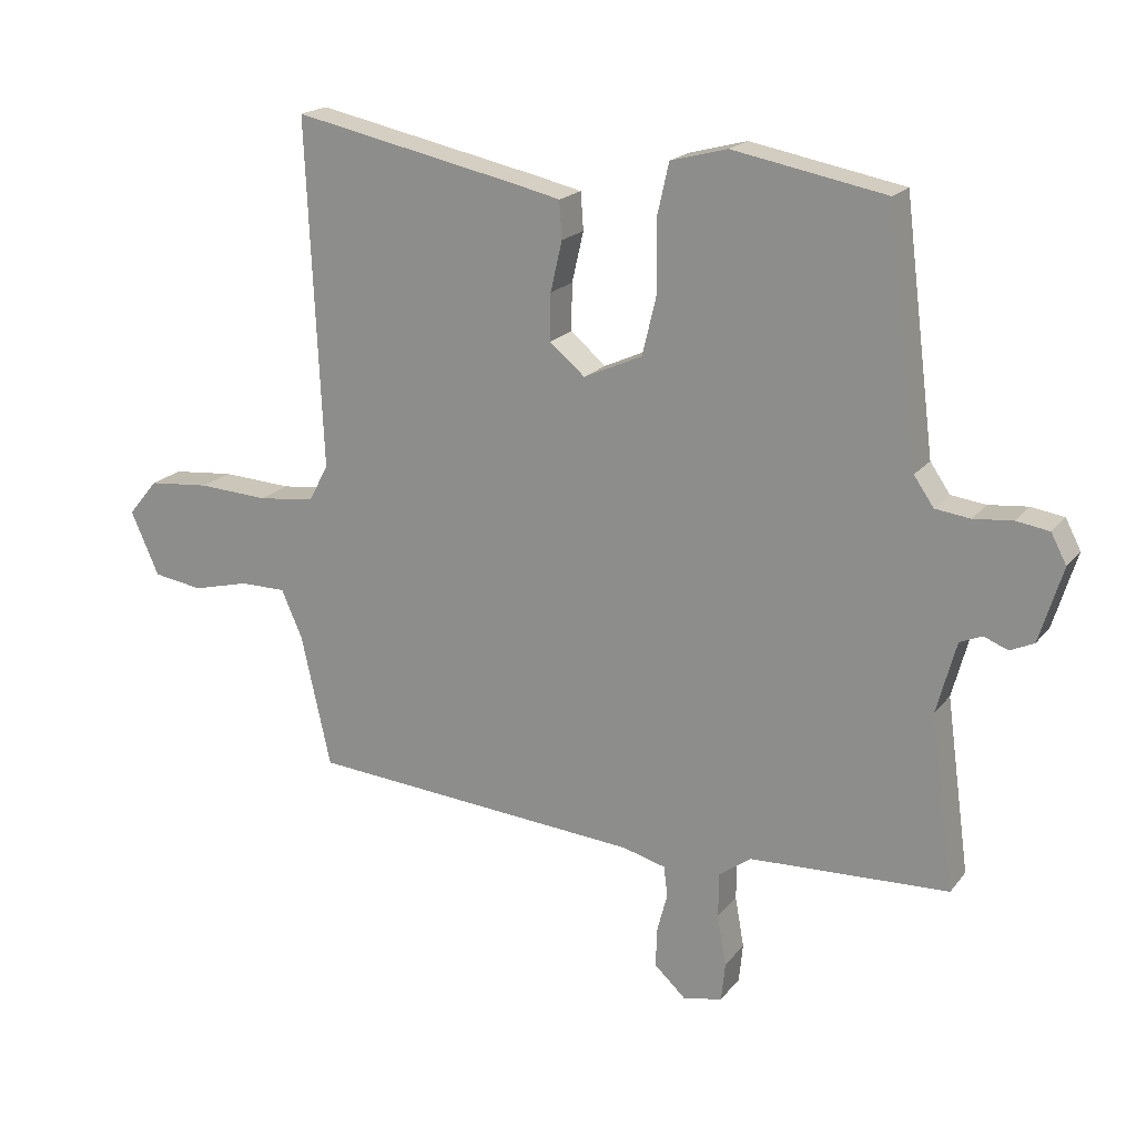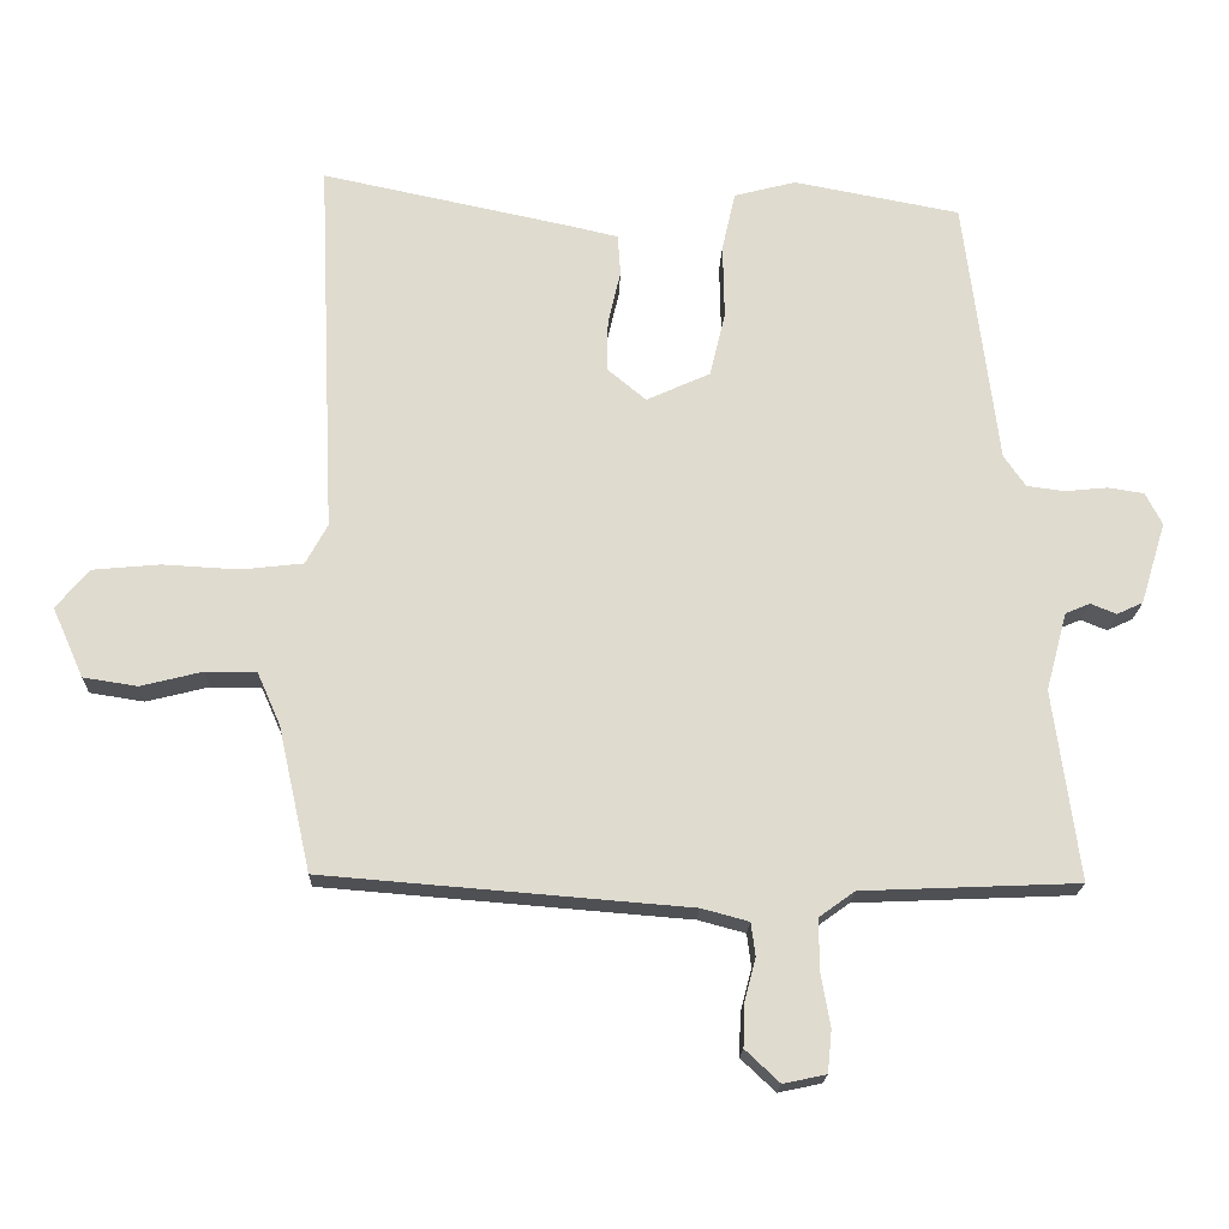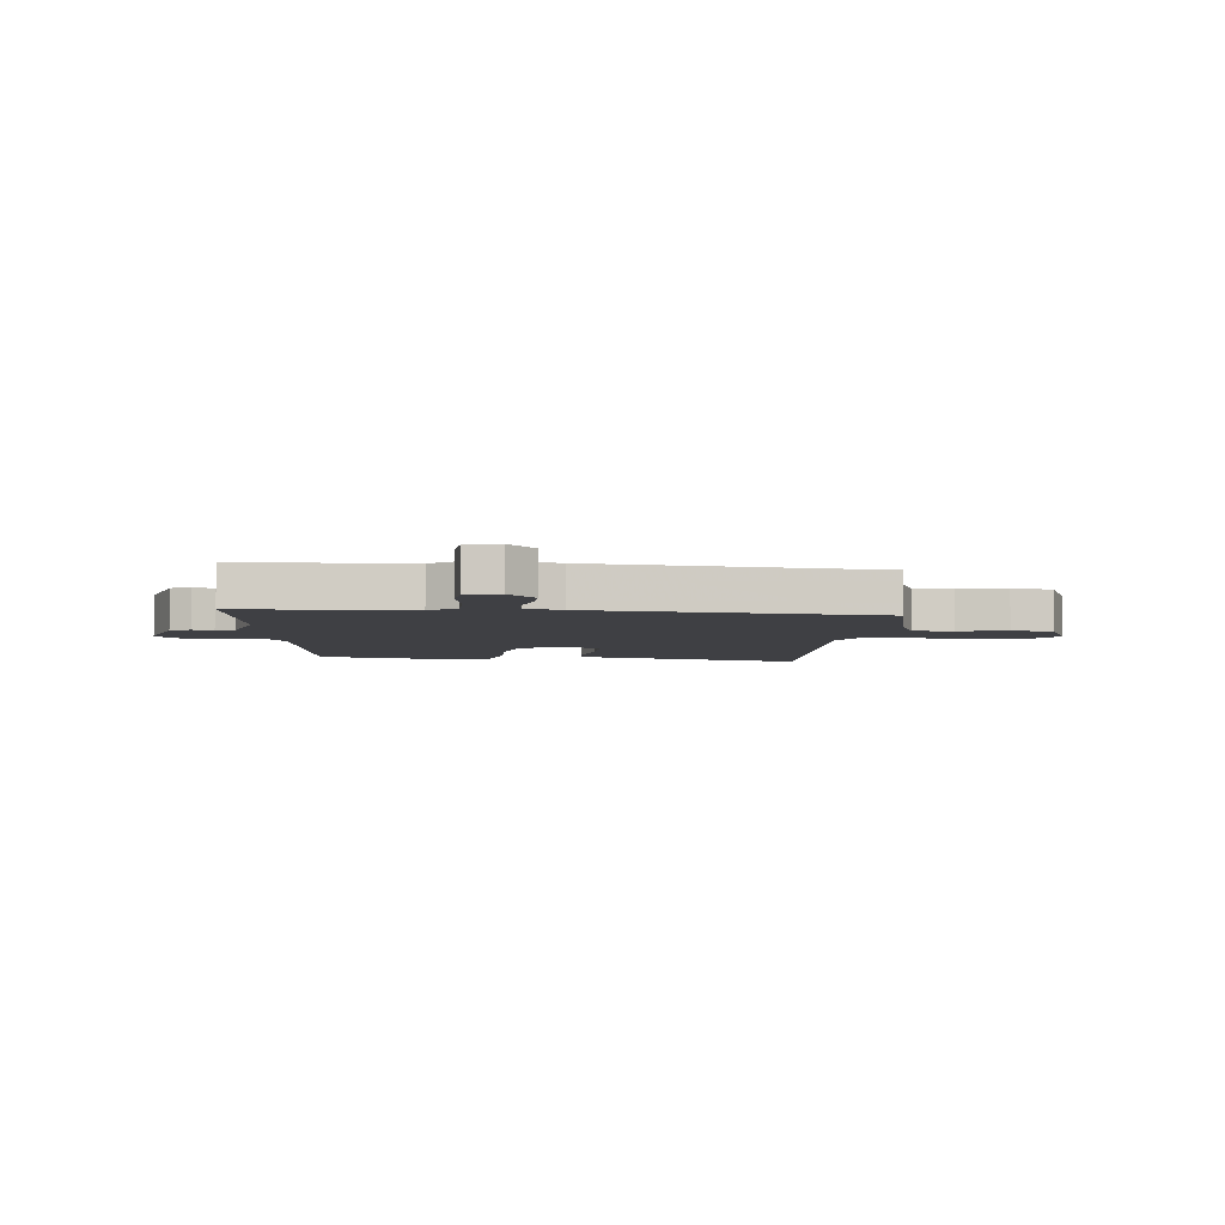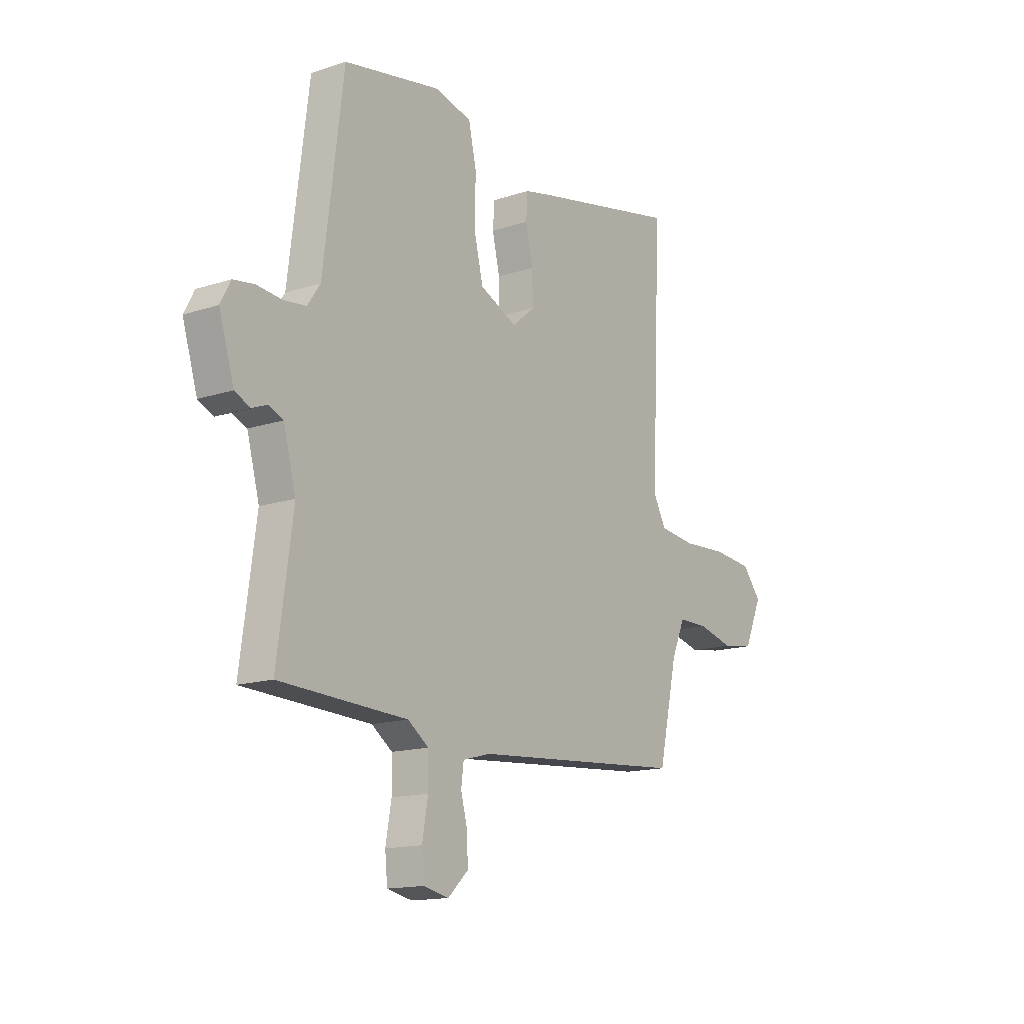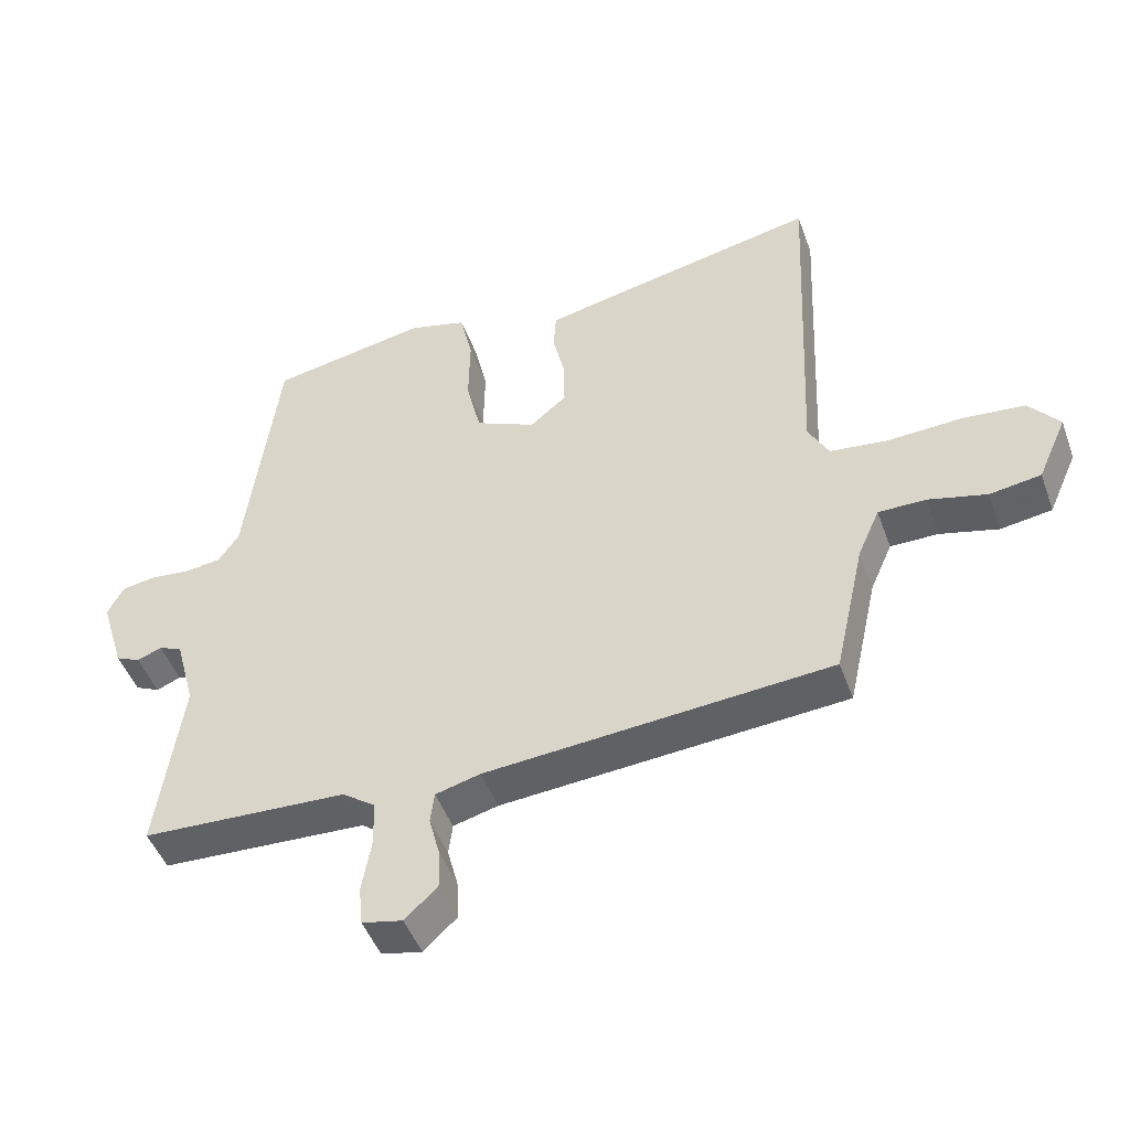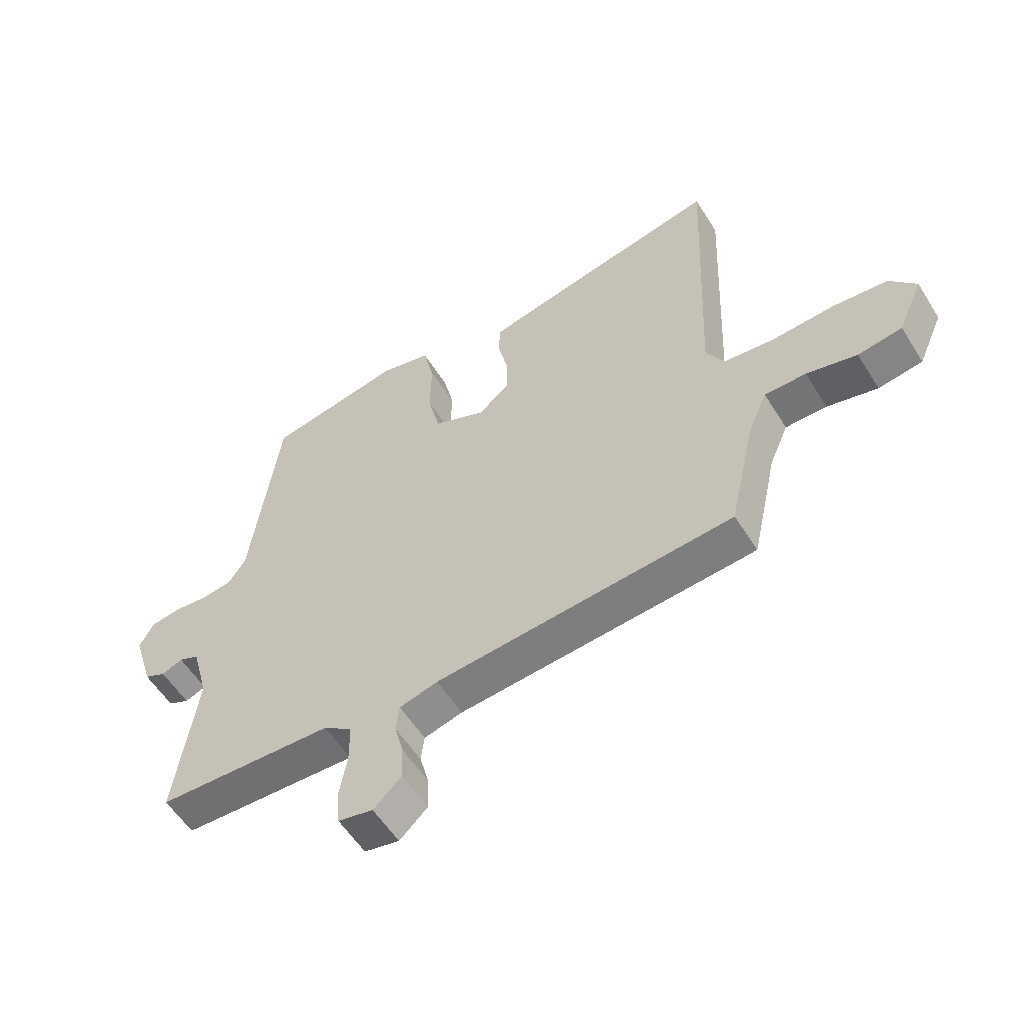
<metadata>
{"format":"obj","ext":"obj","renderer":"f3d","projection":"perspective","resolution":1024,"background":"white","views":[{"elev":19.1,"azim":26.2,"up":"+Z"},{"elev":-19.1,"azim":-1.9,"up":"+Z"},{"elev":-5.1,"azim":174.2,"up":"+Y"},{"elev":-14.9,"azim":125.2,"up":"+Z"},{"elev":-47.3,"azim":-160.5,"up":"+Z"},{"elev":-56.5,"azim":-148.2,"up":"+Z"}]}
</metadata>
<code>
v -0.481 0.07 0.549
v -0.121 0.07 0.473
v -0.056 0.07 0.458
v -0.052 0.07 0.4
v -0.07 0.07 0.322
v -0.071 0.07 0.249
v -0.016 0.07 0.203
v 0.075 0.07 0.244
v 0.097 0.07 0.336
v 0.095 0.07 0.443
v 0.114 0.07 0.527
v 0.202 0.07 0.55
v 0.439 0.07 0.505
v 0.487 0.07 0.124
v 0.518 0.07 0.079
v 0.572 0.07 0.072
v 0.633 0.07 0.078
v 0.684 0.07 0.07
v 0.708 0.07 0.024
v 0.672 0.07 -0.093
v 0.635 0.07 -0.11
v 0.598 0.07 -0.095
v 0.563 0.07 -0.11
v 0.533 0.07 -0.221
v 0.57 0.07 -0.492
v 0.261 0.07 -0.505
v 0.211 0.07 -0.541
v 0.21 0.07 -0.611
v 0.224 0.07 -0.69
v 0.218 0.07 -0.75
v 0.157 0.07 -0.763
v 0.108 0.07 -0.717
v 0.11 0.07 -0.656
v 0.126 0.07 -0.595
v 0.12 0.07 -0.548
v 0.053 0.07 -0.53
v -0.467 0.07 -0.488
v -0.513 0.07 -0.282
v -0.546 0.07 -0.207
v -0.618 0.07 -0.207
v -0.706 0.07 -0.229
v -0.783 0.07 -0.217
v -0.827 0.07 -0.118
v -0.781 0.07 -0.062
v -0.685 0.07 -0.053
v -0.576 0.07 -0.059
v -0.488 0.07 -0.049
v -0.457 0.07 0.008
v -0.481 0 0.549
v -0.121 0 0.473
v -0.056 0 0.458
v -0.052 0 0.4
v -0.07 0 0.322
v -0.071 0 0.249
v -0.016 0 0.203
v 0.075 0 0.244
v 0.097 0 0.336
v 0.095 0 0.443
v 0.114 0 0.527
v 0.202 0 0.55
v 0.439 0 0.505
v 0.487 0 0.124
v 0.518 0 0.079
v 0.572 0 0.072
v 0.633 0 0.078
v 0.684 0 0.07
v 0.708 0 0.024
v 0.672 0 -0.093
v 0.635 0 -0.11
v 0.598 0 -0.095
v 0.563 0 -0.11
v 0.533 0 -0.221
v 0.57 0 -0.492
v 0.261 0 -0.505
v 0.211 0 -0.541
v 0.21 0 -0.611
v 0.224 0 -0.69
v 0.218 0 -0.75
v 0.157 0 -0.763
v 0.108 0 -0.717
v 0.11 0 -0.656
v 0.126 0 -0.595
v 0.12 0 -0.548
v 0.053 0 -0.53
v -0.467 0 -0.488
v -0.513 0 -0.282
v -0.546 0 -0.207
v -0.618 0 -0.207
v -0.706 0 -0.229
v -0.783 0 -0.217
v -0.827 0 -0.118
v -0.781 0 -0.062
v -0.685 0 -0.053
v -0.576 0 -0.059
v -0.488 0 -0.049
v -0.457 0 0.008
f 43 44 45 46
f 43 46 47
f 40 41 42 43
f 39 40 43 47
f 38 39 47 48
f 36 37 38 48
f 31 32 33 34
f 31 34 35
f 28 29 30 31
f 27 28 31 35
f 26 27 35 36
f 24 25 26
f 23 24 26 36
f 19 20 21 22
f 19 22 23
f 16 17 18 19
f 15 16 19 23
f 14 15 23 36
f 9 10 11 12
f 8 9 12 13
f 2 3 4 5
f 2 5 6
f 1 2 6
f 48 1 6 7
f 8 13 14 36
f 7 8 36
f 7 36 48
f 94 93 92 91
f 95 94 91
f 91 90 89 88
f 95 91 88 87
f 96 95 87 86
f 96 86 85 84
f 82 81 80 79
f 83 82 79
f 79 78 77 76
f 83 79 76 75
f 84 83 75 74
f 74 73 72
f 84 74 72 71
f 70 69 68 67
f 71 70 67
f 67 66 65 64
f 71 67 64 63
f 84 71 63 62
f 60 59 58 57
f 61 60 57 56
f 53 52 51 50
f 54 53 50
f 54 50 49
f 55 54 49 96
f 84 62 61 56
f 84 56 55
f 96 84 55
f 1 49 50 2
f 2 50 51 3
f 3 51 52 4
f 4 52 53 5
f 5 53 54 6
f 6 54 55 7
f 7 55 56 8
f 8 56 57 9
f 9 57 58 10
f 10 58 59 11
f 11 59 60 12
f 12 60 61 13
f 13 61 62 14
f 14 62 63 15
f 15 63 64 16
f 16 64 65 17
f 17 65 66 18
f 18 66 67 19
f 19 67 68 20
f 20 68 69 21
f 21 69 70 22
f 22 70 71 23
f 23 71 72 24
f 24 72 73 25
f 25 73 74 26
f 26 74 75 27
f 27 75 76 28
f 28 76 77 29
f 29 77 78 30
f 30 78 79 31
f 31 79 80 32
f 32 80 81 33
f 33 81 82 34
f 34 82 83 35
f 35 83 84 36
f 36 84 85 37
f 37 85 86 38
f 38 86 87 39
f 39 87 88 40
f 40 88 89 41
f 41 89 90 42
f 42 90 91 43
f 43 91 92 44
f 44 92 93 45
f 45 93 94 46
f 46 94 95 47
f 47 95 96 48
f 48 96 49 1

</code>
